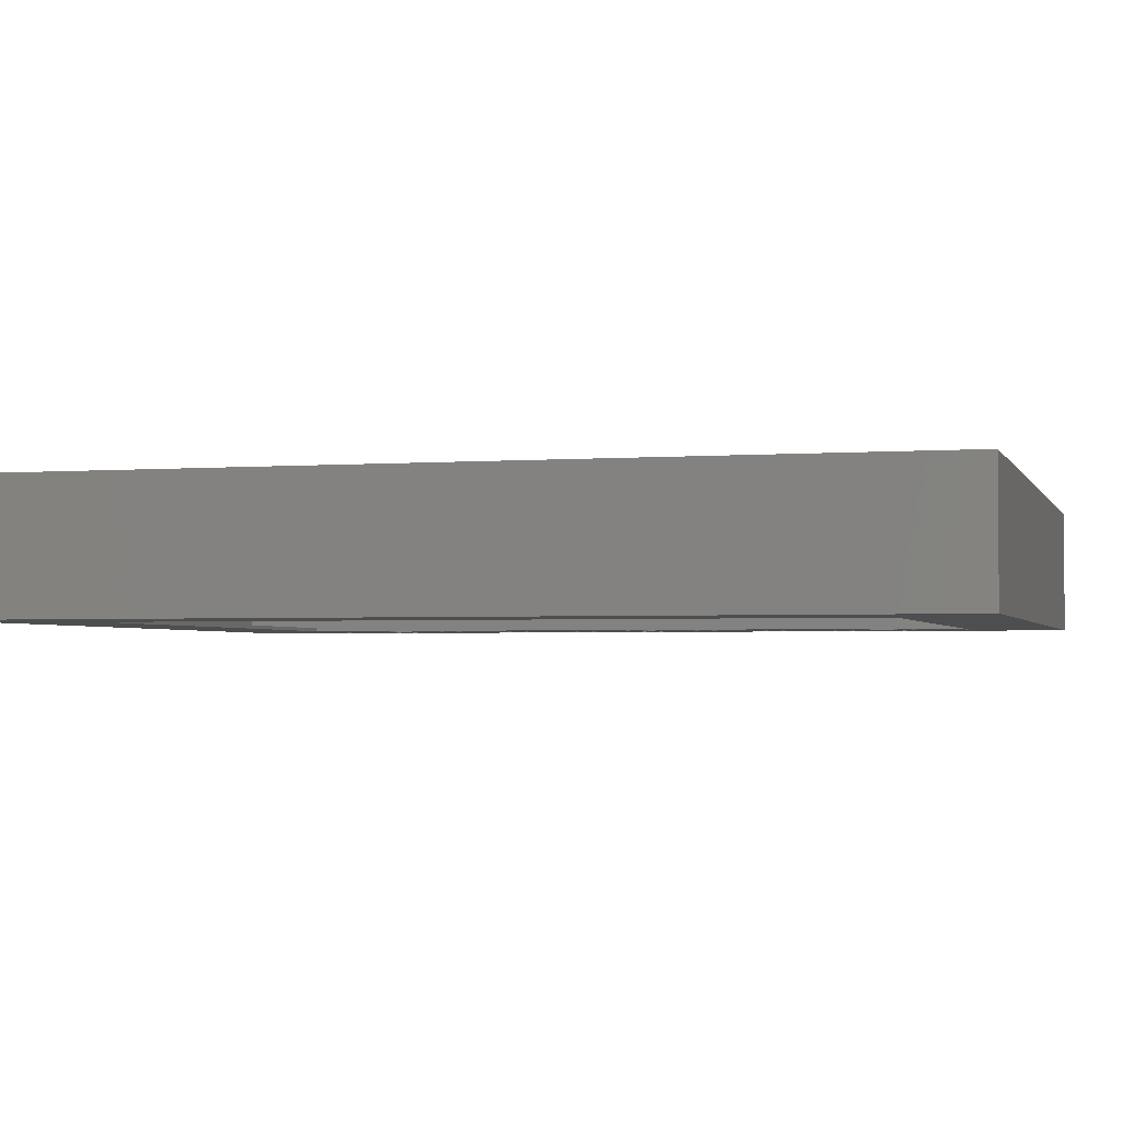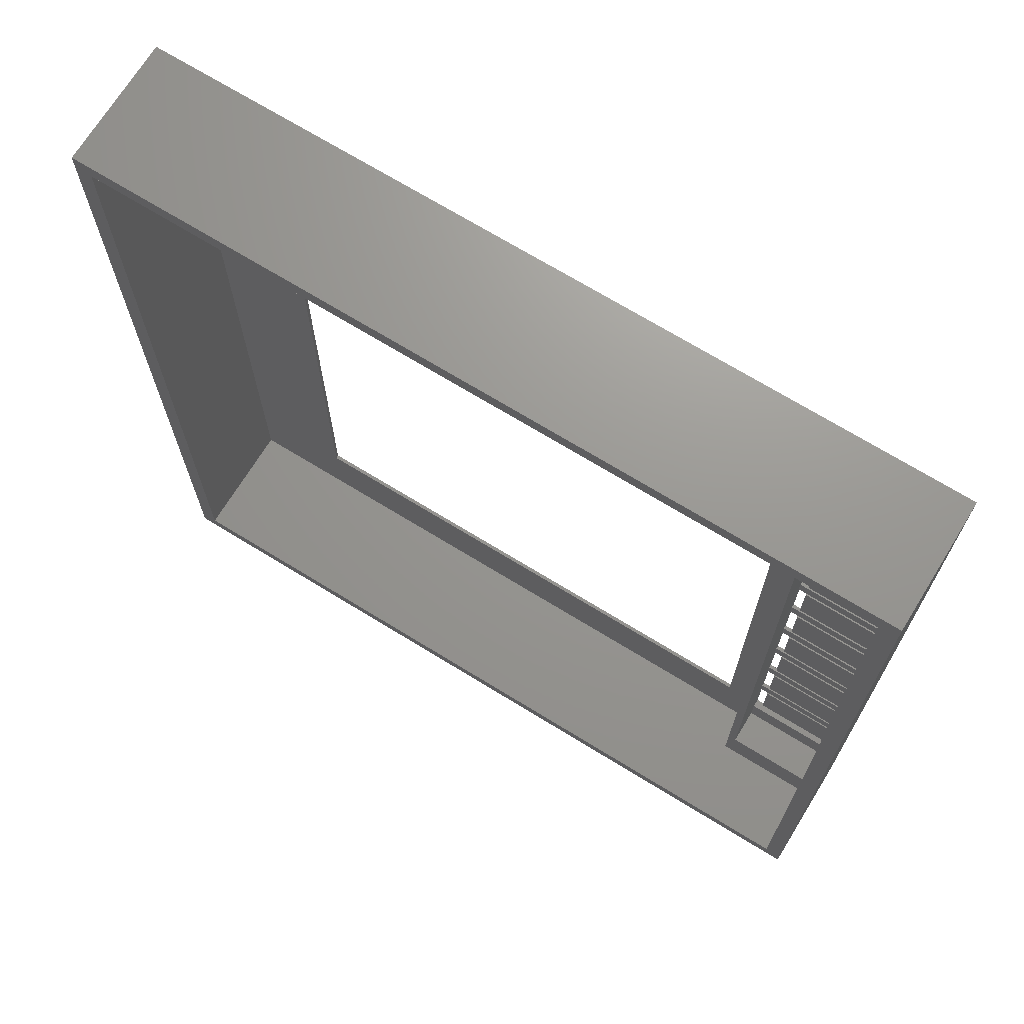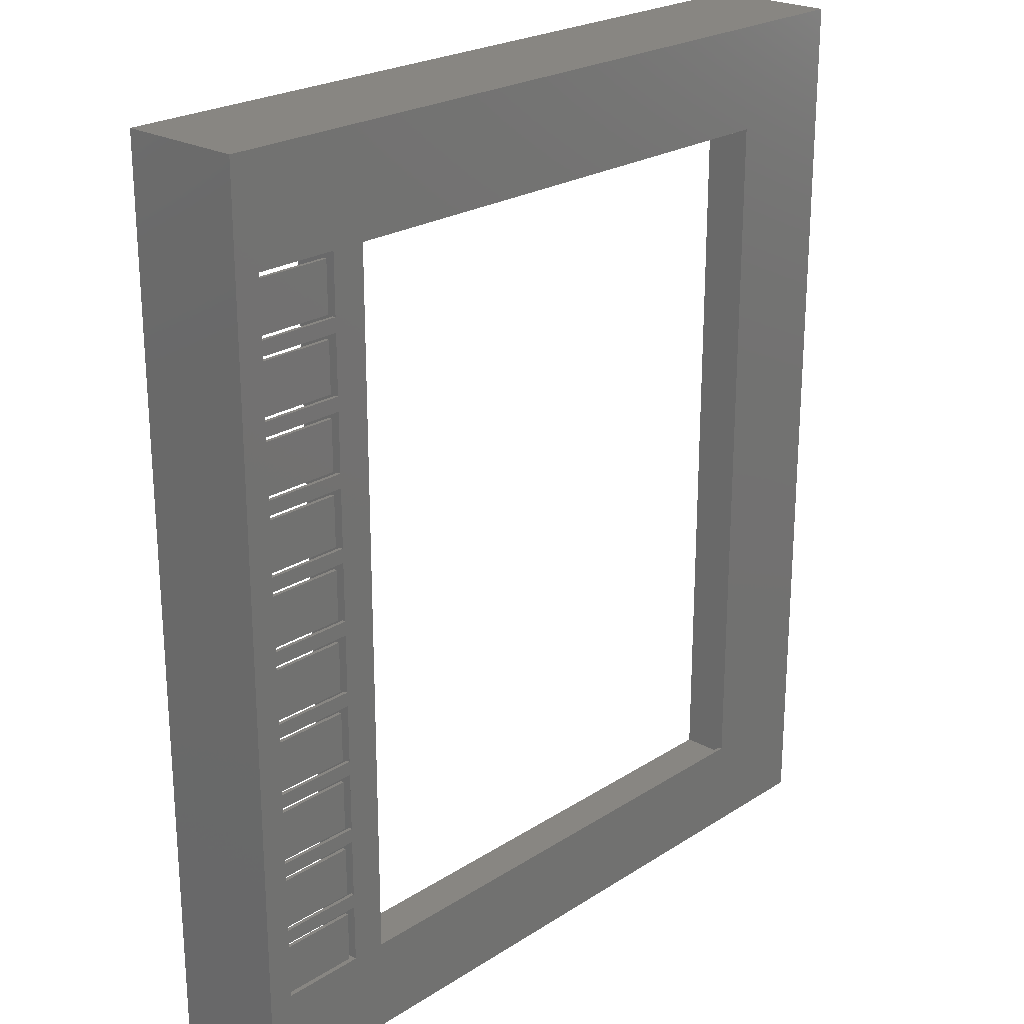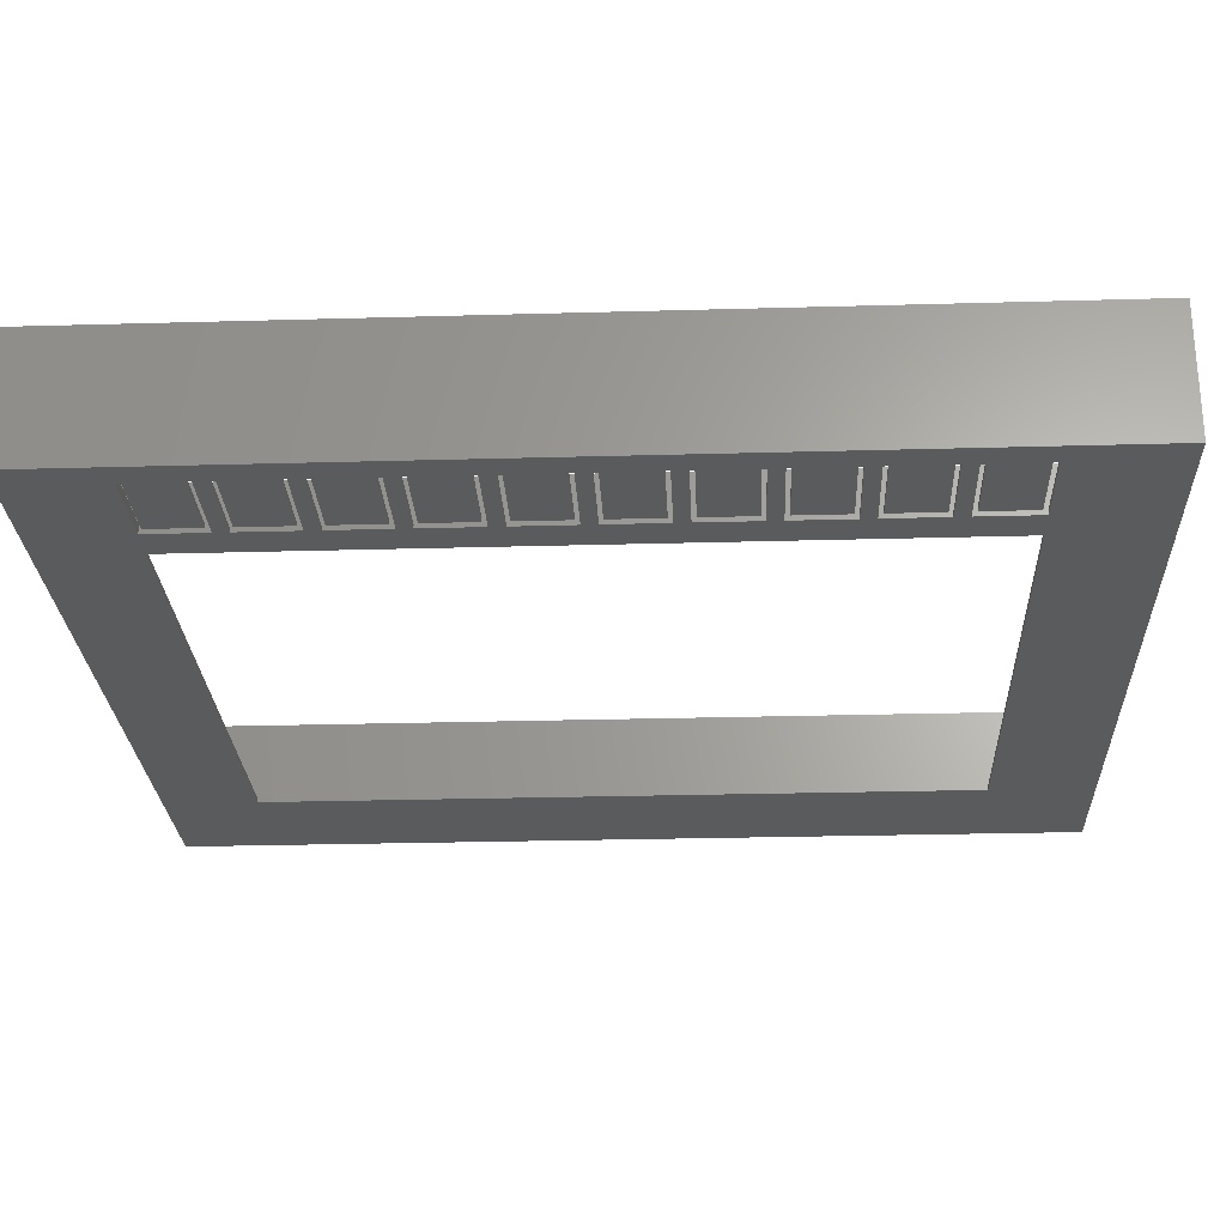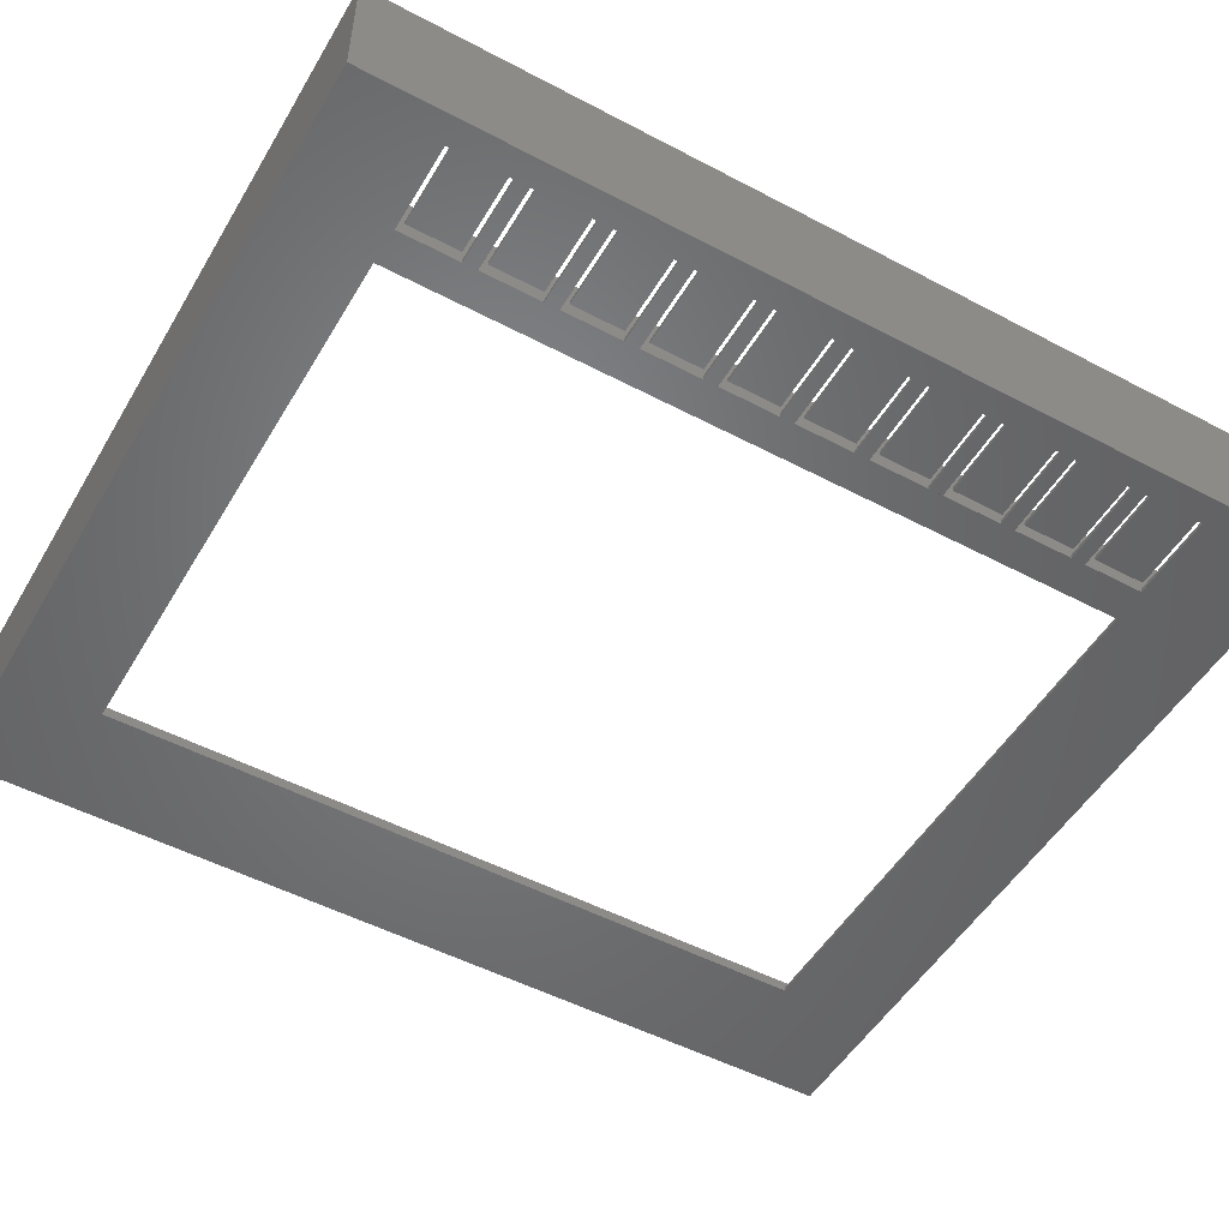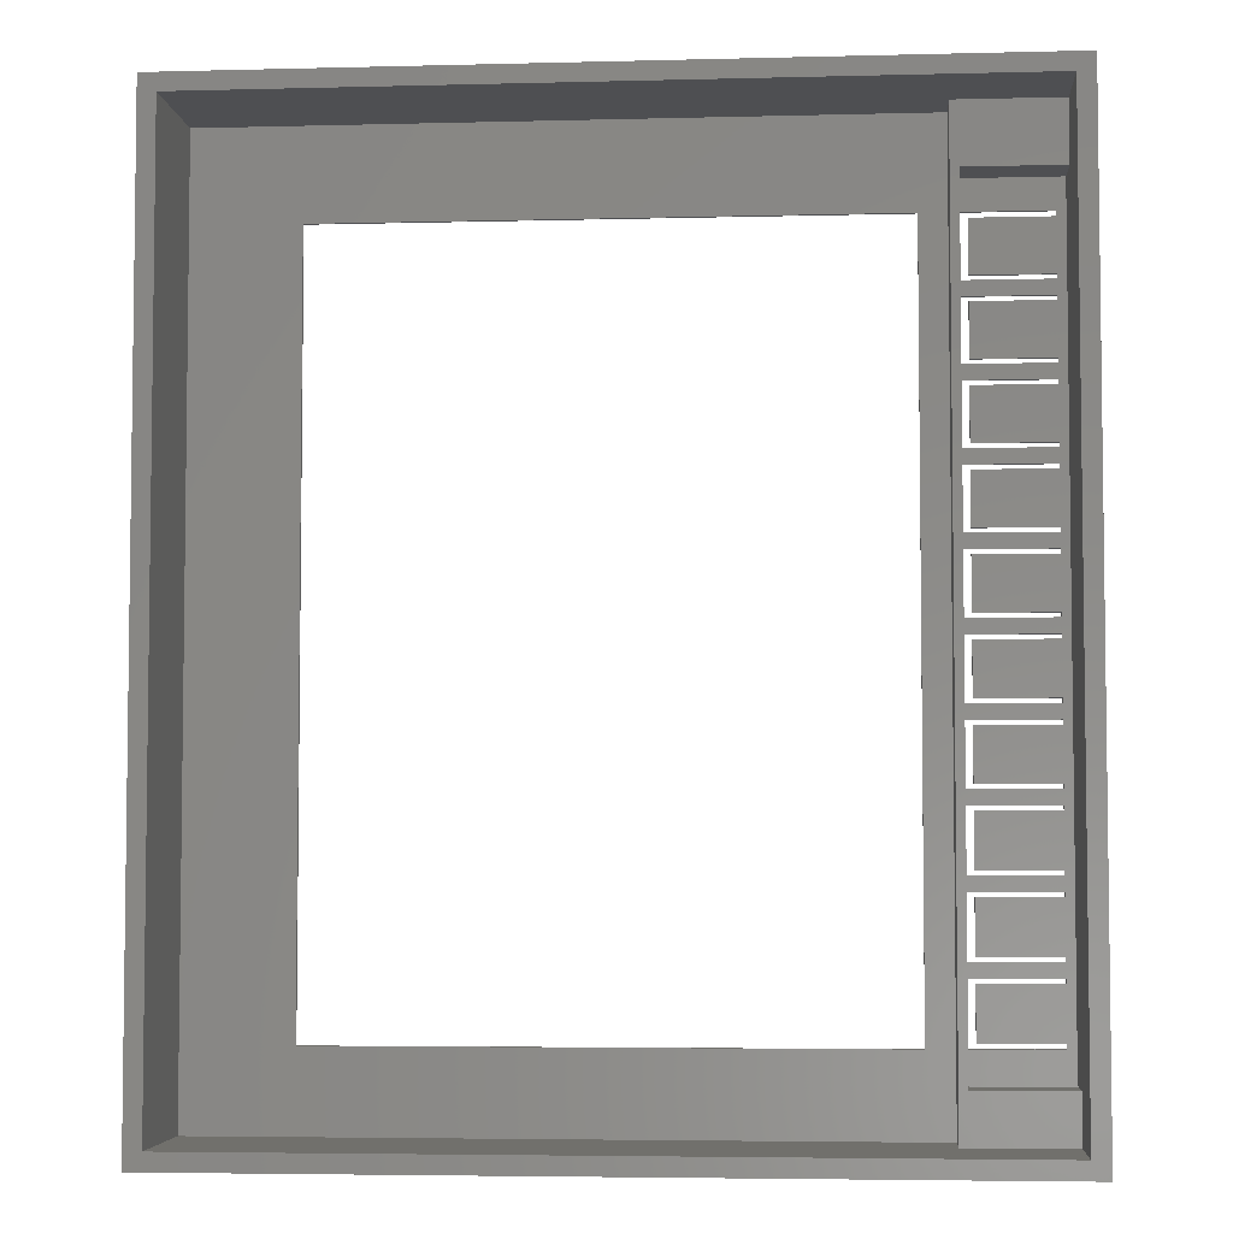
<metadata>
{"format":"stl","ext":"stl","renderer":"f3d","projection":"perspective","resolution":1024,"background":"white","views":[{"elev":-2.6,"azim":-74.7,"up":"+Z"},{"elev":70.3,"azim":31.6,"up":"+Y"},{"elev":23.4,"azim":133.0,"up":"+Y"},{"elev":-25.8,"azim":92.6,"up":"+Z"},{"elev":-51.0,"azim":60.1,"up":"+Z"},{"elev":-4.6,"azim":4.7,"up":"+Y"}]}
</metadata>
<code>
# stl→obj: 230 verts, 502 faces
v 42 19.91 0
v 33 13.95 0
v 33 19.91 0
v 42 13.95 0
v 42 -37.97 0.426
v 33 -37.97 0
v 42 -37.97 0
v 33 -37.97 0.426
v 33 -32 0
v 42 -38.47 0.426
v 42 -38.47 0
v 33 -38.47 0
v 33 -38.47 0.426
v 42 11.26 0
v 33 5.295 0
v 33 11.26 0
v 42 5.295 0
v 42 13.45 0
v 32 11.76 0
v 32 13.45 0
v 42 11.76 0
v 33 -14.2 0.426
v 33 -14.2 0
v 42 -14.2 0
v 42 -14.2 0.426
v 33 -14.7 0.426
v 42 -14.7 0
v 33 -14.7 0
v 42 -14.7 0.426
v 33 4.794 0
v 32 3.108 0
v 32 4.794 0
v 42 3.108 0
v 42 4.793 0
v -50 50.24 15.03
v -50 -58.39 -2.005e-16
v -50 -58.39 15.03
v -50 50.24 0
v 42 -3.357 0.426
v 33 -3.357 0
v 42 -3.357 0
v 33 -3.357 0.426
v 33 2.606 0
v 33 -3.859 0.426
v 42 -3.859 0
v 33 -3.859 0
v 42 -3.859 0.426
v 42 2.606 0
v 42 22.6 0.426
v 33 22.6 0
v 42 22.6 0
v 33 22.6 0.426
v 33 -29.31 0.426
v 33 -29.31 0
v 42 -29.31 0
v 42 -29.31 0.426
v 27.9 37.82 0.426
v -35.9 37.82 0
v 27.9 37.82 0
v -35.9 37.82 0.426
v -35.9 -47.2 0.426
v 27.9 -47.2 0
v -35.9 -47.2 0
v 27.9 -47.2 0.426
v 33 -22.85 0.426
v 33 -22.85 0
v 42 -22.85 0
v 42 -22.85 0.426
v 42 28.56 0.426
v 42 28.56 0
v 33 28.56 0
v 33 28.56 0.426
v 32 22.1 0.426
v 42 22.1 0
v 32 22.1 0
v 42 22.1 0.426
v 42 29.07 0.426
v 32 29.07 0
v 42 29.07 0
v 32 29.07 0.426
v 33 -23.35 0.426
v 42 -23.35 0
v 33 -23.35 0
v 42 -23.35 0.426
v 33 -29.82 0.426
v 42 -29.82 0
v 33 -29.82 0
v 42 -29.82 0.426
v 32 13.45 0.426
v 42 13.45 0.426
v 42 13.95 0.426
v 33 13.95 0.426
v 42 20.41 0.426
v 32 20.41 0
v 42 20.41 0
v 32 20.41 0.426
v 42 19.91 0.426
v 33 19.91 0.426
v 42 5.295 0.426
v 33 5.295 0.426
v 33 -20.66 0.426
v 33 -20.66 0
v 42 -20.66 0
v 42 -20.66 0.426
v 45 50.24 0
v 45 -58.39 15.03
v 45 -58.39 -2.005e-16
v 45 50.24 15.03
v 42 11.26 0.426
v 33 11.26 0.426
v 32 -21.16 0.426
v 42 -21.16 0
v 32 -21.16 0
v 42 -21.16 0.426
v 42 3.108 0.426
v 32 3.108 0.426
v 42 11.76 0.426
v 32 11.76 0.426
v 33 -12.01 0.426
v 33 -12.01 0
v 42 -12.01 0
v 42 -12.01 0.426
v 33 4.793 0.426
v 32 4.794 0.426
v 42 -5.545 0.426
v 33 -5.545 0
v 42 -5.545 0
v 33 -5.545 0.426
v 42 4.793 0.426
v 42 -40.15 0.426
v 42 -40.66 0
v 42 -40.66 0.426
v 42 -40.15 0
v 42 -47.12 0.426
v 42 -46.62 0
v 42 -47.12 0
v 42 -46.62 0.426
v 42 37.22 0
v 33 31.25 0
v 33 37.22 0
v 42 31.25 0
v 33 2.606 0.426
v 42 2.606 0.426
v 33 -6.047 0.426
v 42 -6.047 0
v 33 -6.047 0
v 42 -6.047 0.426
v 33 -12.51 0.426
v 42 -12.51 0
v 33 -12.51 0
v 42 -12.51 0.426
v 42 30.75 0
v 32 30.75 0
v 32 -3.858 0.426
v 32 -3.858 0
v 42 -31.5 0.426
v 33 -31.5 0
v 42 -31.5 0
v 33 -31.5 0.426
v 33 -32 0.426
v 42 -32 0
v 42 -32 0.426
v 42 31.25 0.426
v 33 31.25 0.426
v 42 37.22 0.426
v 33 37.22 0.426
v 32 30.75 0.426
v 42 30.75 0.426
v 32 -22.85 0.426
v 32 -22.85 0
v 32 -29.82 0.426
v 32 -29.82 0
v 32 -12.51 0.426
v 32 -12.51 0
v 43 48.24 15.03
v 31 48.24 5.426
v 43 48.24 5.426
v -48 48.24 0.426
v 31 48.24 0.426
v -48 48.24 15.03
v 42 37.82 0.426
v 42 37.82 0
v 32 -38.47 0.426
v 32 -38.47 0
v 32 -14.2 0.426
v 32 -14.2 0
v -48 -56.39 15.03
v 43 -56.39 15.03
v 33 -40.66 0.426
v 33 -46.62 0
v 33 -46.62 0.426
v 33 -40.66 0
v 31 -50.8 5.426
v 31 -56.39 0.426
v 31 -56.39 5.426
v 32 -31.5 0
v 32 -31.5 0.426
v 32 -40.15 0
v 32 -40.15 0.426
v 32 -5.544 0
v 32 37.82 0
v 32 -47.12 0
v 32 -50.8 5.426
v 43 -56.39 5.426
v 43 -50.8 5.426
v 32 -50.8 1.326
v 43 -50.8 1.003
v 32 -50.8 1.003
v 43 -50.8 1.543
v 43 -50.8 2.454
v 43 -48.17 1.003
v 43 -50.43 1.003
v 43 -47.12 1.003
v 32 -47.12 1.003
v 43 -50.62 1.273
v 32 -47.12 0.426
v 32 -50.8 0.426
v 43 -50.8 0.426
v 43 -47.12 0.426
v 43 -50.04 0.426
v 32 -5.544 0.426
v 43 41.32 0.426
v 32 38.09 0.426
v 32 37.82 0.426
v 32 41.32 0.426
v 32 41.32 1.043
v 43 41.32 5.426
v 32 41.32 5.426
v 32 41.32 0
v -48 -56.39 0.426
f 1 2 3
f 2 1 4
f 5 6 7
f 6 5 8
f 9 6 8
f 10 11 12
f 10 12 13
f 14 15 16
f 15 14 17
f 18 19 20
f 19 18 21
f 22 23 24
f 22 24 25
f 26 27 28
f 27 26 29
f 5 11 10
f 11 5 7
f 24 27 25
f 25 27 29
f 30 31 32
f 31 30 33
f 33 30 34
f 35 36 37
f 36 35 38
f 39 40 41
f 40 39 42
f 43 40 42
f 44 45 46
f 45 44 47
f 48 40 43
f 40 48 41
f 39 45 47
f 45 39 41
f 49 50 51
f 50 49 52
f 53 54 55
f 53 55 56
f 57 58 59
f 58 57 60
f 61 62 63
f 62 61 64
f 65 66 67
f 65 67 68
f 58 61 63
f 61 58 60
f 69 70 71
f 69 71 72
f 57 62 64
f 62 57 59
f 71 50 52
f 71 52 72
f 73 74 75
f 74 73 76
f 77 78 79
f 78 77 80
f 81 82 83
f 82 81 84
f 83 54 53
f 83 53 81
f 51 74 49
f 49 74 76
f 85 86 87
f 86 85 88
f 77 70 69
f 70 77 79
f 55 86 56
f 56 86 88
f 89 18 20
f 18 89 90
f 67 82 68
f 68 82 84
f 91 18 90
f 4 18 91
f 91 2 4
f 2 91 92
f 93 94 95
f 94 93 96
f 97 1 3
f 97 3 98
f 3 2 92
f 3 92 98
f 99 15 17
f 15 99 100
f 101 102 103
f 101 103 104
f 105 106 107
f 106 105 108
f 109 14 16
f 109 16 110
f 95 1 93
f 93 1 97
f 26 102 101
f 28 102 26
f 16 15 100
f 16 100 110
f 111 112 113
f 112 111 114
f 103 112 104
f 104 112 114
f 115 31 33
f 31 115 116
f 117 19 21
f 19 117 118
f 119 120 121
f 119 121 122
f 123 30 124
f 125 126 127
f 126 125 128
f 124 30 32
f 99 34 129
f 34 99 17
f 130 131 132
f 131 130 133
f 21 14 117
f 117 14 109
f 134 135 136
f 135 134 137
f 138 139 140
f 139 138 141
f 82 54 83
f 54 82 55
f 142 48 43
f 48 142 143
f 43 42 142
f 144 145 146
f 145 144 147
f 115 48 143
f 48 115 33
f 148 149 150
f 149 148 151
f 70 50 71
f 50 70 51
f 121 149 122
f 122 149 151
f 125 145 147
f 145 125 127
f 152 78 153
f 78 152 79
f 74 94 75
f 94 74 95
f 154 46 155
f 46 154 44
f 27 102 28
f 102 27 103
f 156 157 158
f 157 156 159
f 160 161 9
f 161 160 162
f 9 8 160
f 156 161 162
f 161 156 158
f 163 139 141
f 139 163 164
f 165 138 140
f 165 140 166
f 140 139 164
f 140 164 166
f 167 152 153
f 152 167 168
f 163 152 168
f 152 163 141
f 169 170 66
f 169 66 65
f 171 87 172
f 87 171 85
f 144 120 119
f 120 144 146
f 145 120 146
f 120 145 121
f 173 150 174
f 150 173 148
f 35 105 38
f 105 35 108
f 106 36 107
f 36 106 37
f 175 176 177
f 176 178 179
f 178 176 180
f 180 176 175
f 181 138 165
f 138 181 182
f 183 12 184
f 185 23 22
f 185 186 23
f 129 34 30
f 129 30 123
f 37 187 35
f 187 37 106
f 187 106 188
f 188 106 175
f 35 180 108
f 180 35 187
f 108 180 175
f 108 175 106
f 189 190 191
f 190 189 192
f 189 131 192
f 131 189 132
f 137 190 135
f 190 137 191
f 193 194 195
f 194 193 179
f 179 193 176
f 161 6 9
f 6 161 7
f 192 135 190
f 135 192 131
f 13 12 183
f 159 196 157
f 196 159 197
f 130 198 133
f 198 130 199
f 12 198 184
f 198 12 133
f 133 12 11
f 87 196 172
f 196 87 157
f 157 87 86
f 157 86 158
f 112 170 113
f 170 112 66
f 66 112 67
f 150 186 174
f 186 150 23
f 23 150 149
f 23 149 24
f 46 200 155
f 200 46 126
f 126 46 45
f 126 45 127
f 38 58 36
f 58 38 105
f 58 105 59
f 59 105 201
f 59 201 62
f 201 105 182
f 182 105 138
f 138 105 141
f 141 105 152
f 152 105 79
f 79 105 70
f 70 105 51
f 51 105 74
f 74 105 21
f 21 105 14
f 14 105 17
f 17 105 34
f 34 105 33
f 33 105 48
f 48 105 41
f 41 105 45
f 45 105 127
f 127 105 145
f 145 105 121
f 121 105 149
f 149 105 24
f 24 105 27
f 27 105 103
f 103 105 112
f 112 105 67
f 67 105 82
f 82 105 55
f 55 105 86
f 86 105 158
f 158 105 161
f 161 105 7
f 7 105 11
f 11 105 133
f 133 105 131
f 131 105 136
f 36 63 107
f 63 36 58
f 107 63 62
f 107 62 202
f 202 62 201
f 202 201 153
f 202 153 78
f 202 78 75
f 202 75 94
f 202 94 20
f 202 20 19
f 202 19 32
f 202 32 31
f 202 31 155
f 202 155 200
f 202 200 174
f 202 174 186
f 202 186 113
f 202 113 170
f 202 170 172
f 202 172 196
f 202 196 184
f 202 184 198
f 107 202 136
f 107 136 105
f 136 135 131
f 74 1 95
f 1 74 4
f 4 74 18
f 18 74 21
f 195 203 193
f 203 195 204
f 203 204 205
f 206 207 208
f 207 206 209
f 209 206 203
f 209 203 210
f 210 203 205
f 207 211 208
f 211 207 212
f 208 213 214
f 213 208 211
f 210 215 209
f 215 210 211
f 215 211 212
f 216 136 202
f 134 217 216
f 217 134 218
f 218 134 219
f 218 219 220
f 216 134 136
f 215 207 209
f 212 207 215
f 128 200 126
f 200 128 221
f 117 89 118
f 89 117 90
f 90 117 91
f 91 117 97
f 97 117 93
f 137 189 191
f 189 137 132
f 132 137 134
f 132 134 219
f 132 219 130
f 130 219 10
f 10 219 5
f 5 219 162
f 162 219 156
f 156 219 88
f 88 219 56
f 56 219 84
f 84 219 68
f 68 219 114
f 114 219 104
f 104 219 29
f 29 219 25
f 25 219 151
f 151 219 122
f 122 219 147
f 147 219 125
f 125 219 47
f 47 219 39
f 39 219 143
f 143 219 115
f 115 219 129
f 129 219 99
f 99 219 109
f 109 219 117
f 117 219 76
f 76 219 49
f 49 219 69
f 69 219 77
f 77 219 168
f 168 219 163
f 163 219 165
f 165 219 181
f 181 219 222
f 181 223 224
f 223 181 225
f 225 181 222
f 163 166 164
f 166 163 165
f 77 167 80
f 167 77 168
f 49 72 52
f 72 49 69
f 93 73 96
f 73 93 76
f 76 93 117
f 99 110 100
f 110 99 109
f 115 124 116
f 124 115 123
f 123 115 129
f 39 142 42
f 142 39 143
f 128 154 221
f 154 128 44
f 44 128 47
f 47 128 125
f 122 144 119
f 144 122 147
f 22 173 185
f 173 22 148
f 148 22 151
f 151 22 25
f 104 26 101
f 26 104 29
f 65 111 169
f 111 65 114
f 114 65 68
f 56 81 53
f 81 56 84
f 159 171 197
f 171 159 85
f 85 159 88
f 88 159 156
f 5 160 8
f 160 5 162
f 130 183 199
f 183 130 13
f 13 130 10
f 91 98 92
f 98 91 97
f 222 226 225
f 226 222 227
f 226 227 228
f 181 201 182
f 201 181 224
f 203 176 193
f 176 203 228
f 176 228 177
f 177 228 227
f 225 223 201
f 225 201 229
f 216 219 134
f 219 216 213
f 213 216 214
f 220 207 218
f 220 212 207
f 211 212 220
f 219 211 220
f 211 210 205
f 175 204 188
f 204 175 205
f 205 175 211
f 211 175 213
f 213 175 219
f 219 175 227
f 227 175 177
f 222 219 227
f 198 216 202
f 216 198 214
f 196 183 184
f 183 196 197
f 170 171 172
f 171 170 169
f 186 111 113
f 111 186 185
f 200 173 174
f 173 200 221
f 31 154 155
f 154 31 116
f 19 124 32
f 124 19 118
f 94 89 20
f 89 94 96
f 78 73 75
f 73 78 80
f 201 167 153
f 201 224 167
f 208 203 206
f 203 208 214
f 203 214 228
f 228 214 199
f 228 199 183
f 228 183 197
f 228 197 171
f 228 171 169
f 228 169 111
f 228 111 185
f 228 185 173
f 228 173 221
f 228 221 154
f 228 154 116
f 228 116 124
f 228 124 118
f 228 118 89
f 228 89 96
f 228 96 73
f 228 73 80
f 228 80 167
f 228 167 224
f 228 224 223
f 228 223 225
f 228 225 226
f 199 214 198
f 187 194 230
f 194 187 195
f 195 187 204
f 204 187 188
f 178 187 230
f 187 178 180
f 230 61 178
f 61 230 194
f 61 194 64
f 64 194 57
f 178 60 179
f 60 178 61
f 179 60 57
f 179 57 194

</code>
